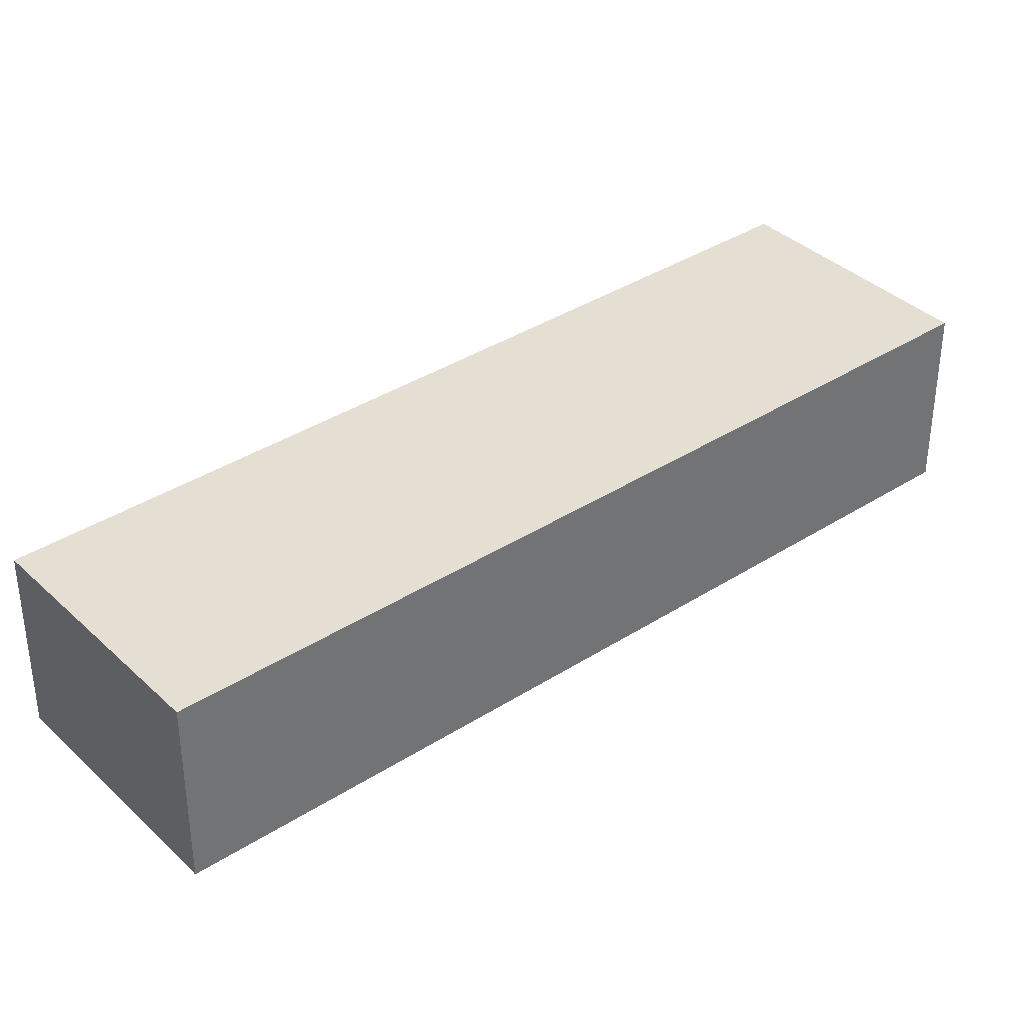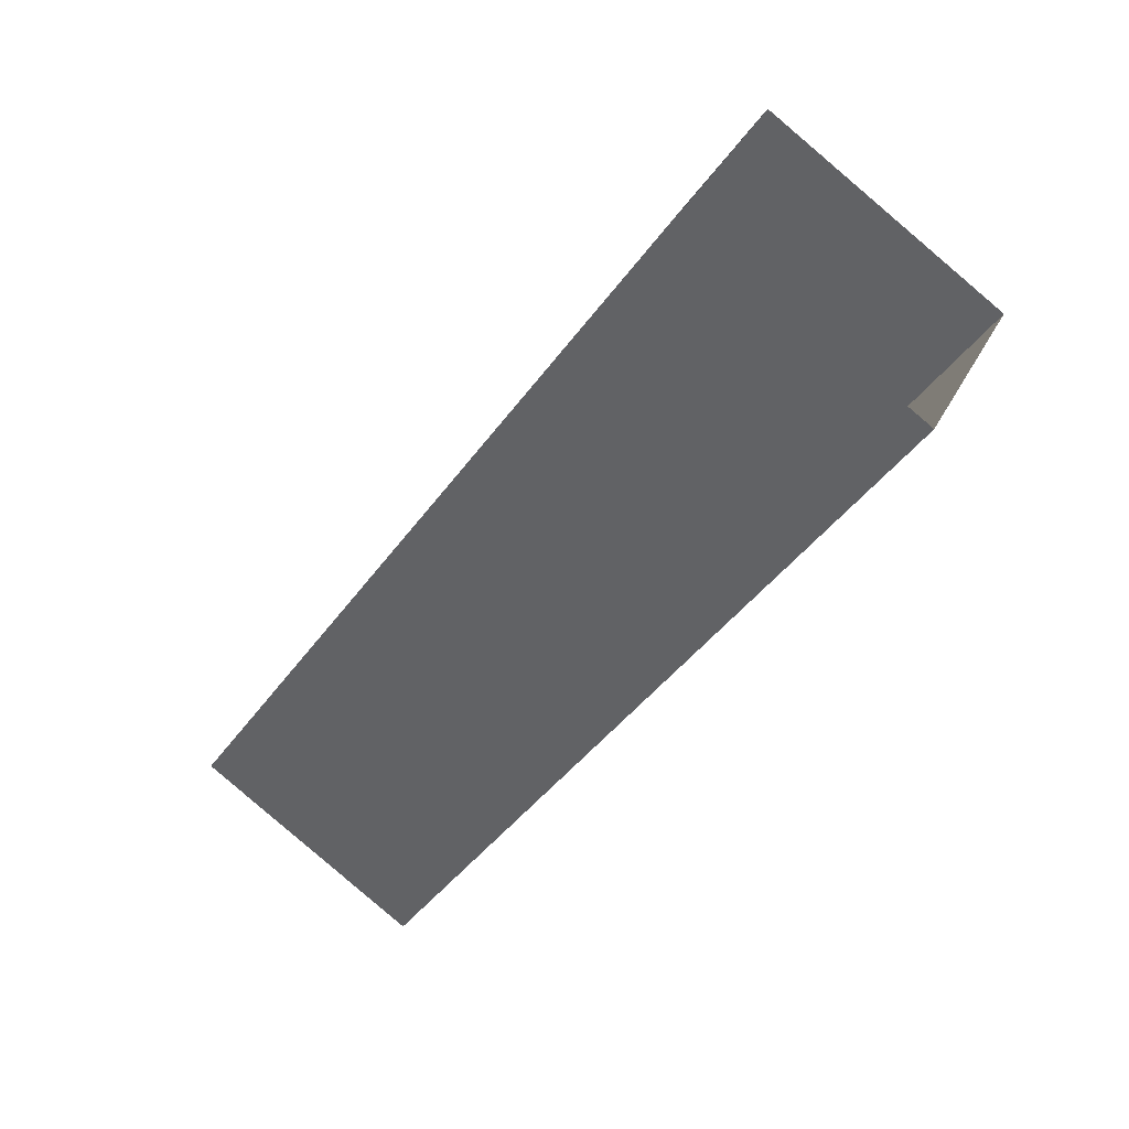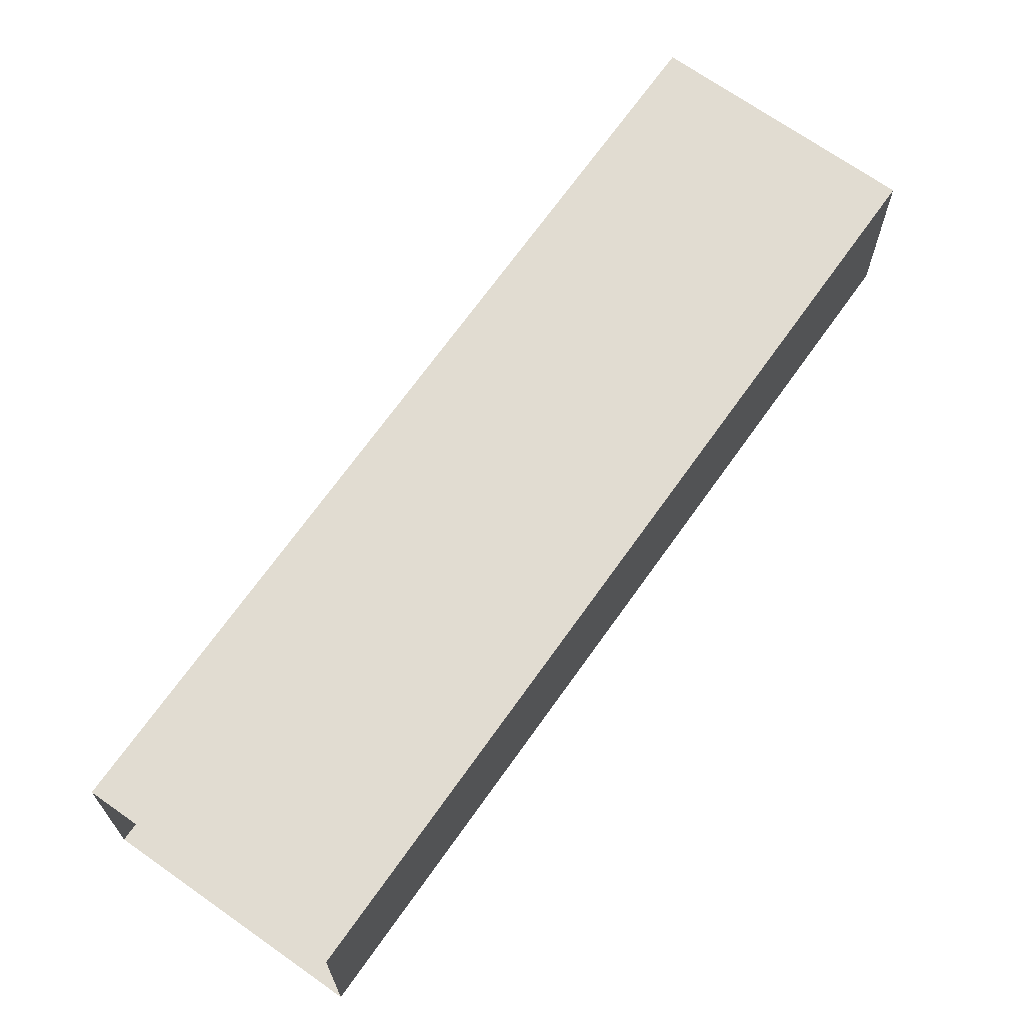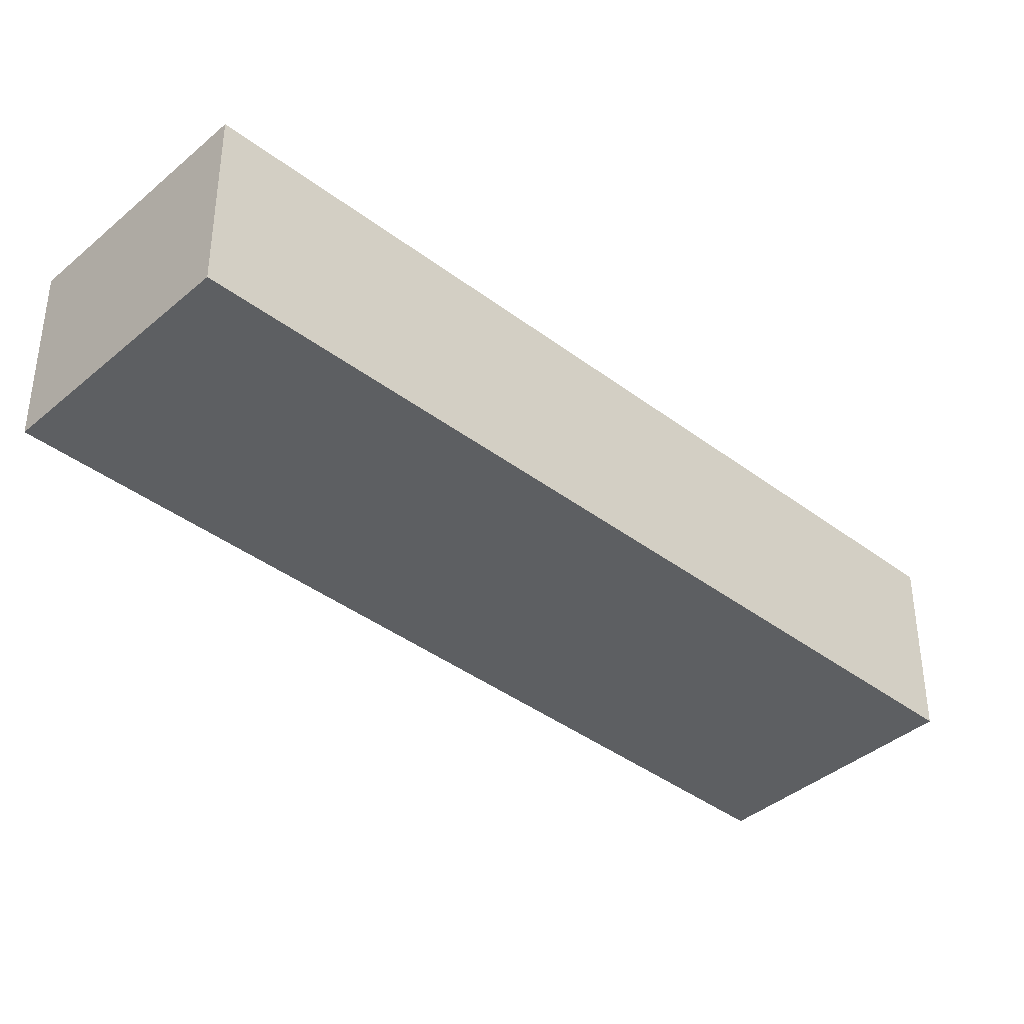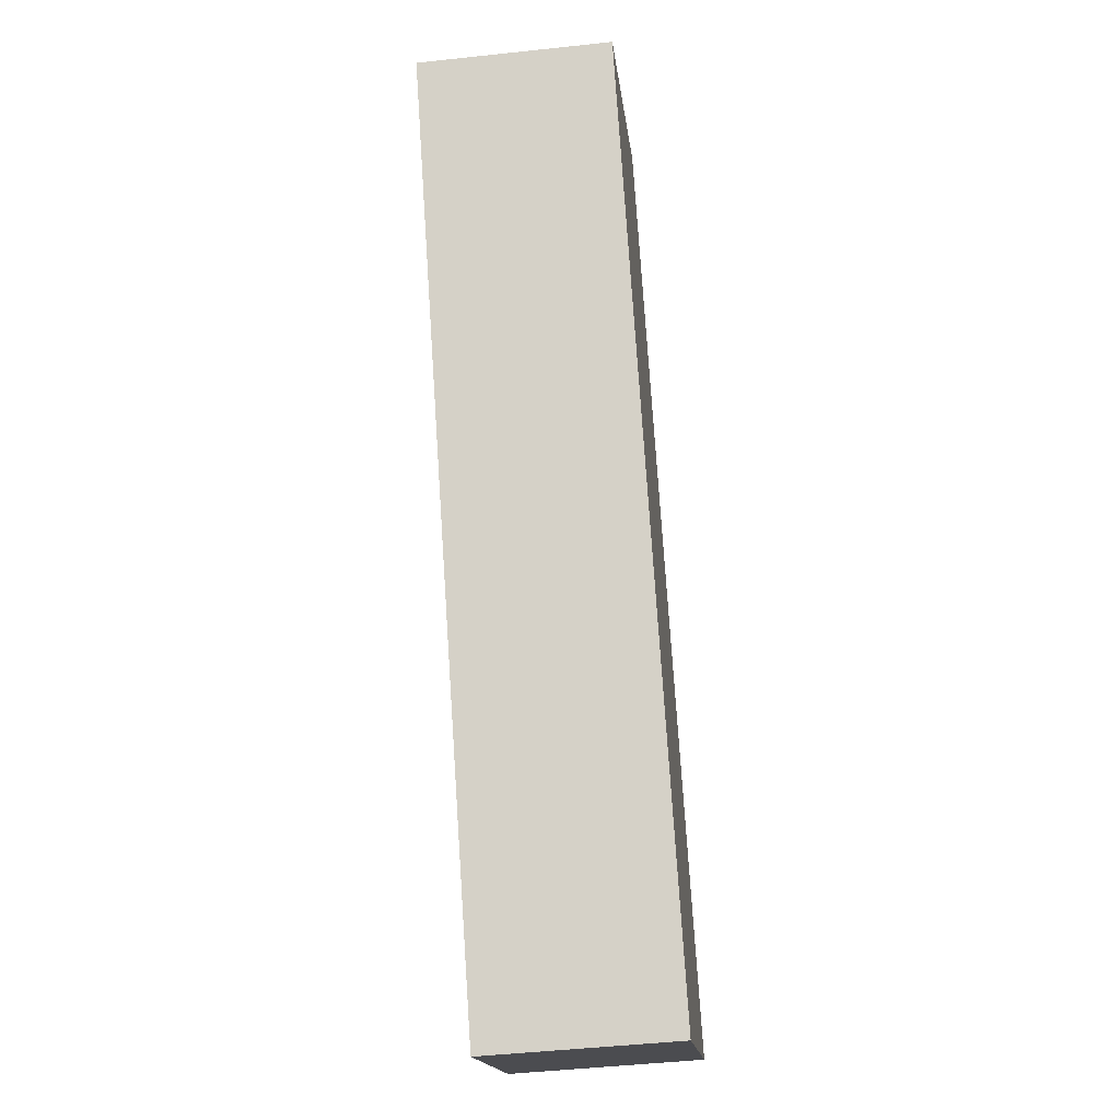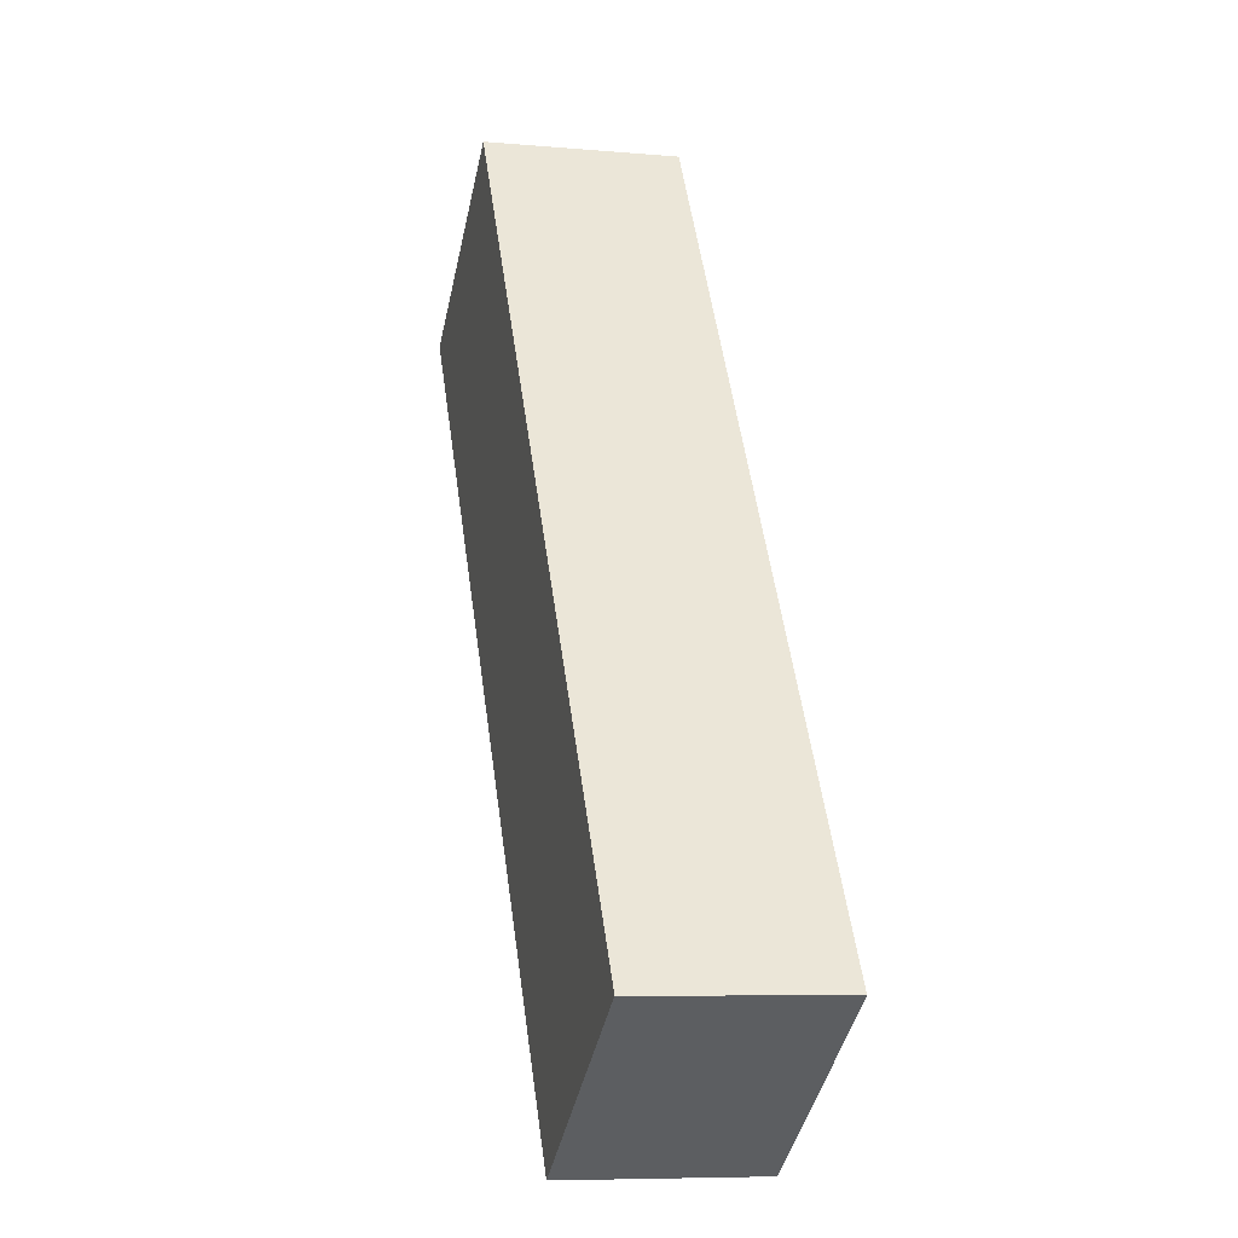
<metadata>
{"format":"obj","ext":"obj","renderer":"f3d","projection":"perspective","resolution":1024,"background":"white","views":[{"elev":36.9,"azim":-96.7,"up":"+Y"},{"elev":37.8,"azim":24.9,"up":"+Z"},{"elev":69.2,"azim":68.3,"up":"+Y"},{"elev":-39.6,"azim":-100.3,"up":"+Y"},{"elev":-48.3,"azim":96.9,"up":"+Z"},{"elev":-7.8,"azim":-104.0,"up":"+Z"}]}
</metadata>
<code>
o box_Cube.001
v -3.082 -5.97 9.386
v -28.09 -5.97 -29.15
v -17.23 -5.97 -36.19
v 7.776 -5.97 2.34
v -3.082 3.282 9.386
v -28.09 3.282 -29.15
v -17.23 3.282 -36.19
v 7.776 3.282 2.34
f 1 6 5
f 2 7 6
f 3 8 7
f 4 2 1
f 5 7 8
f 1 2 6
f 2 3 7
f 3 4 8
f 4 3 2
f 5 6 7

</code>
